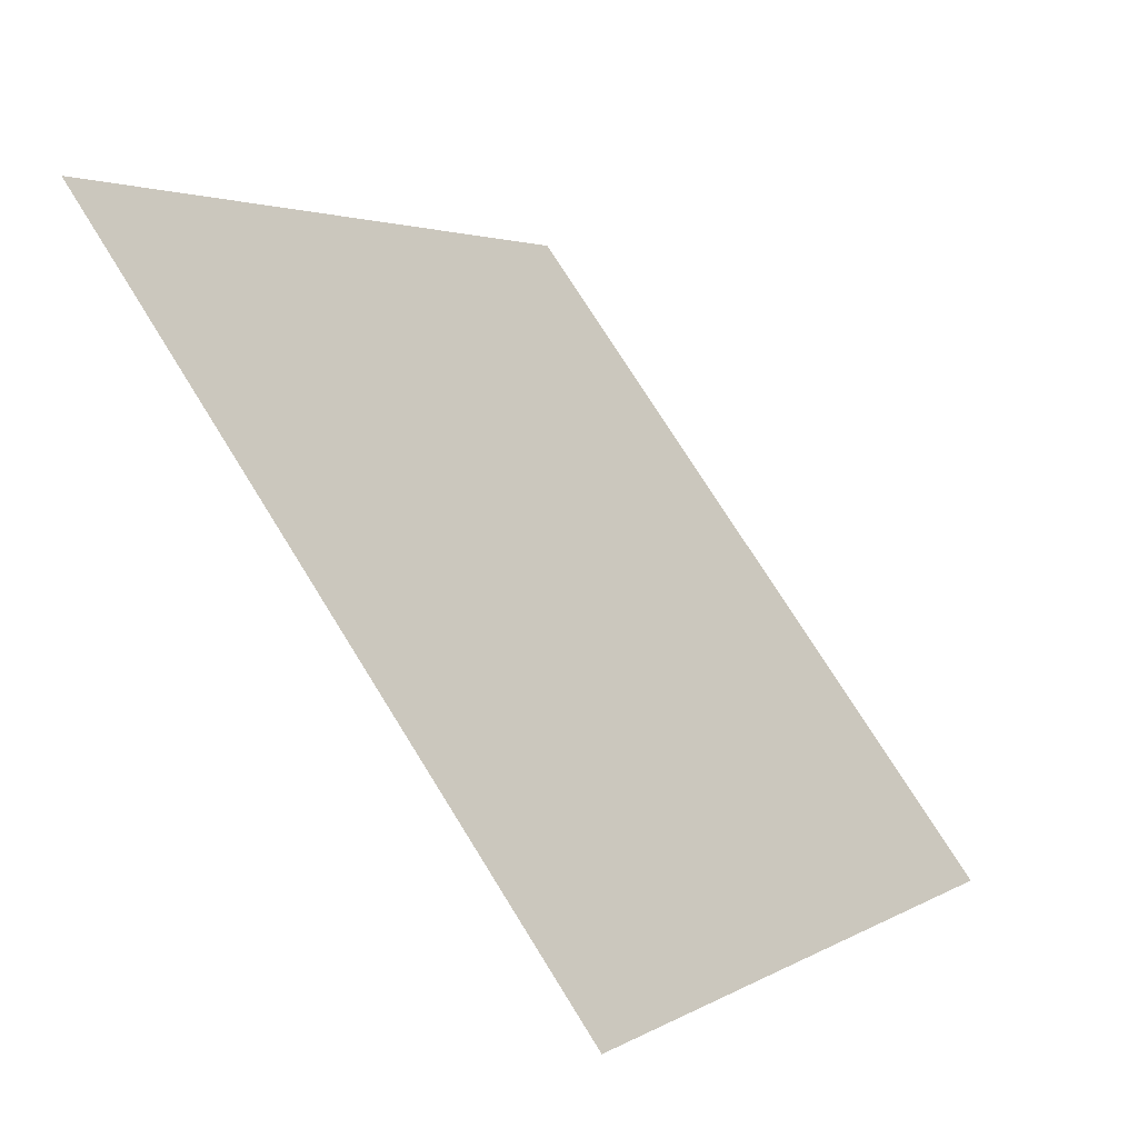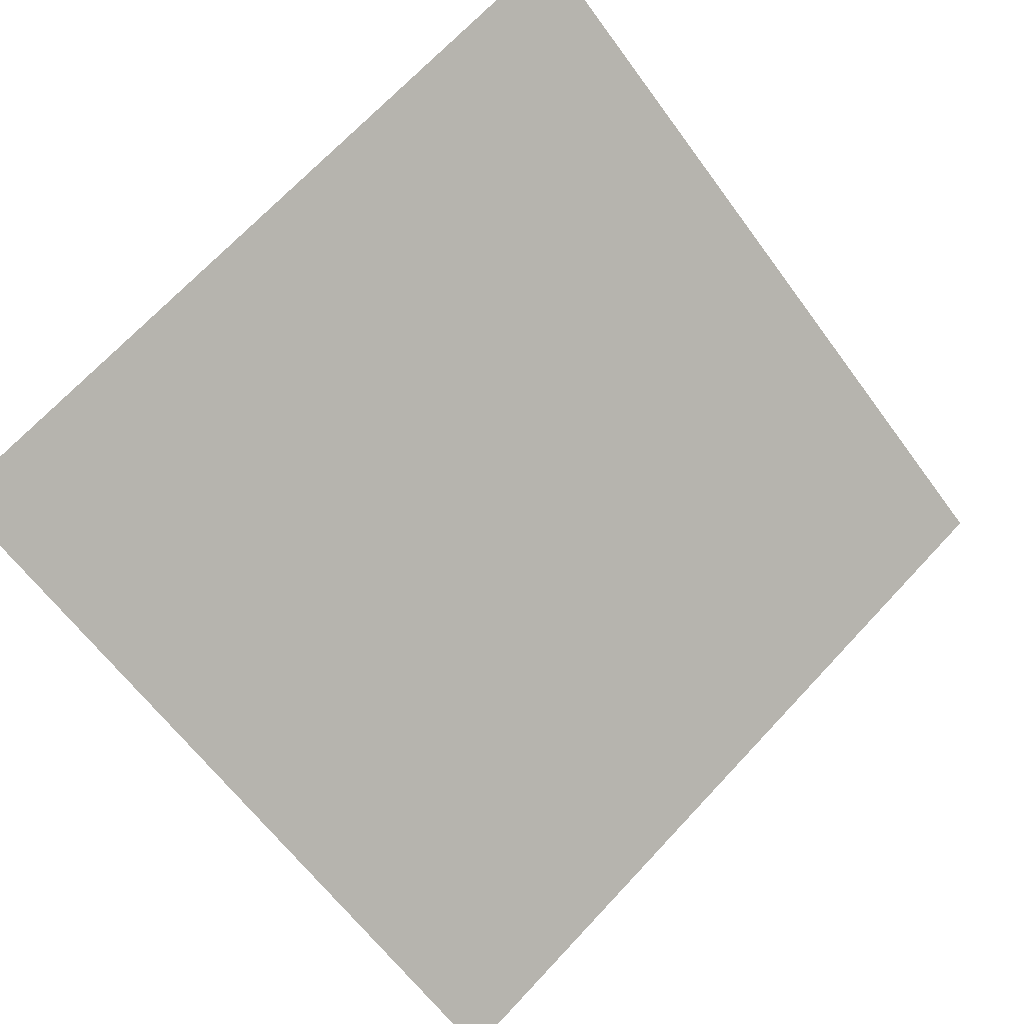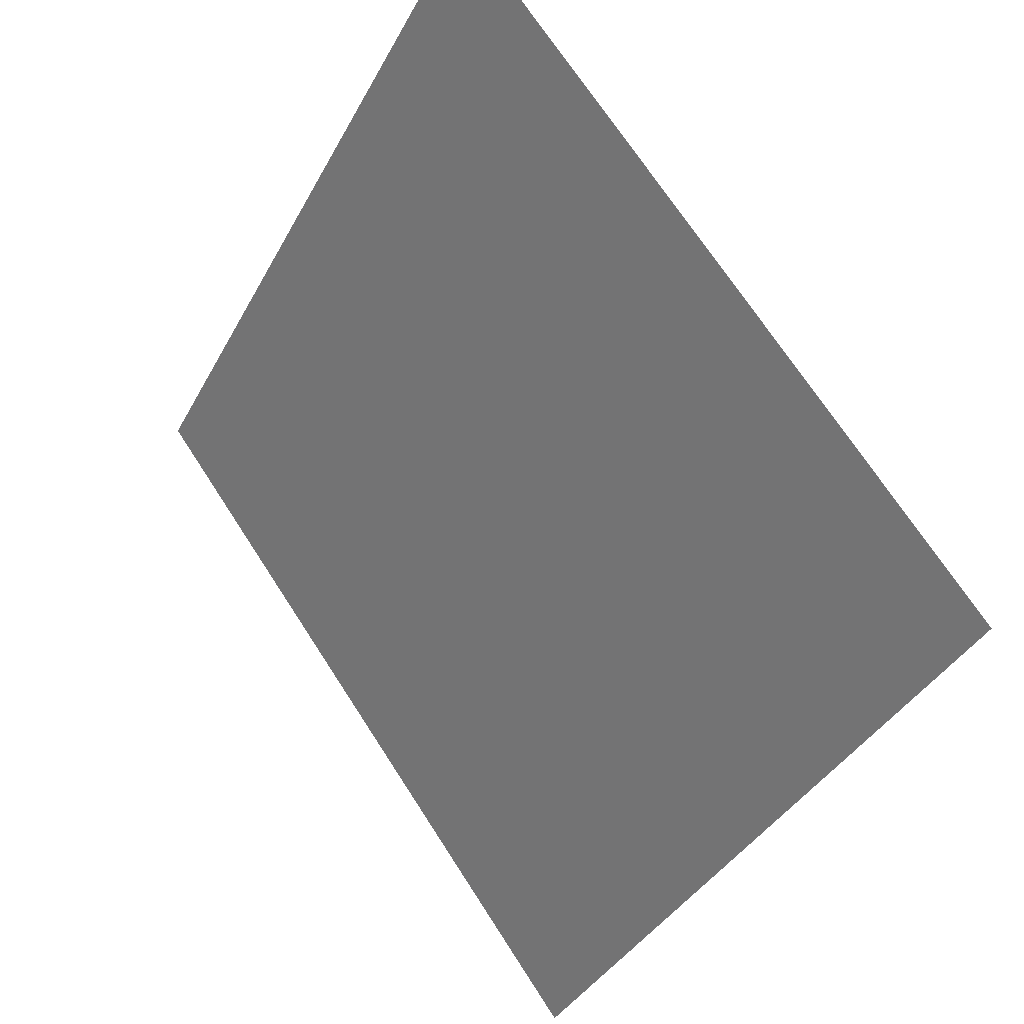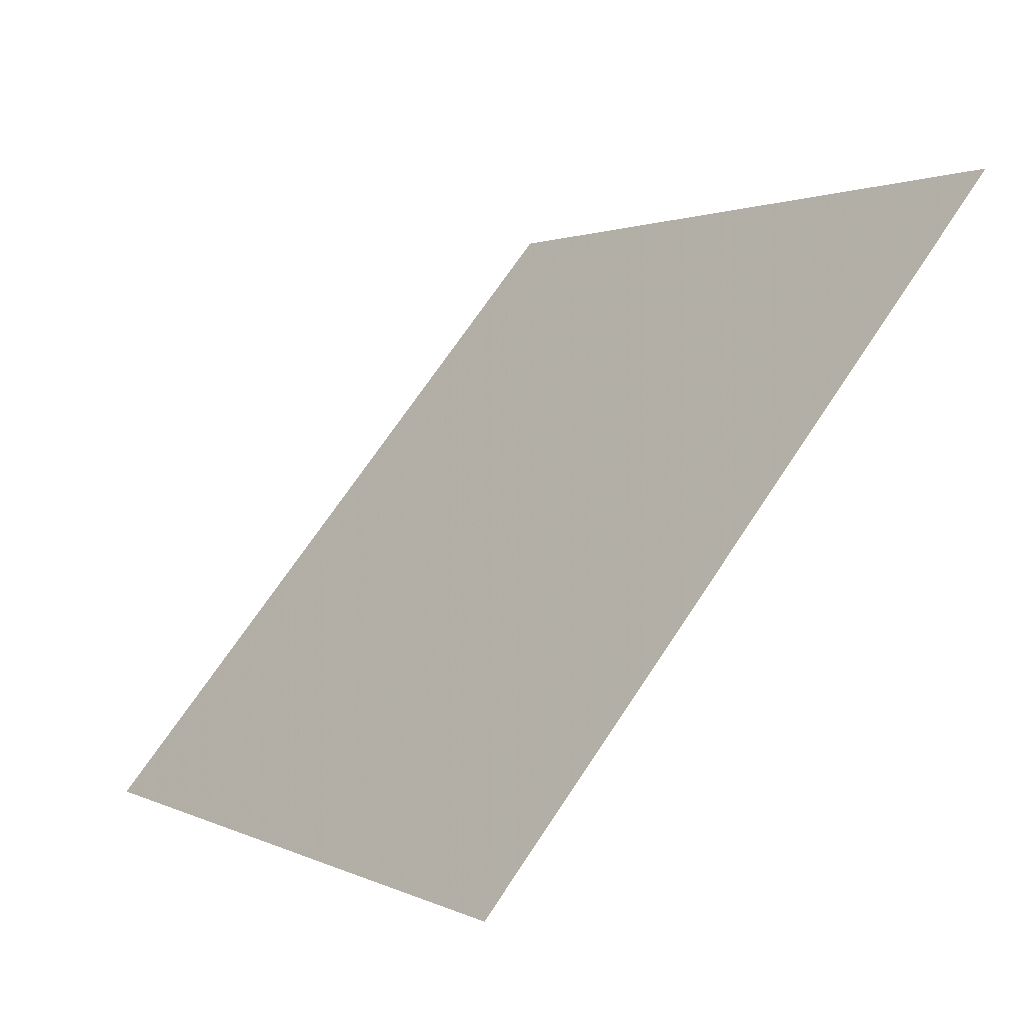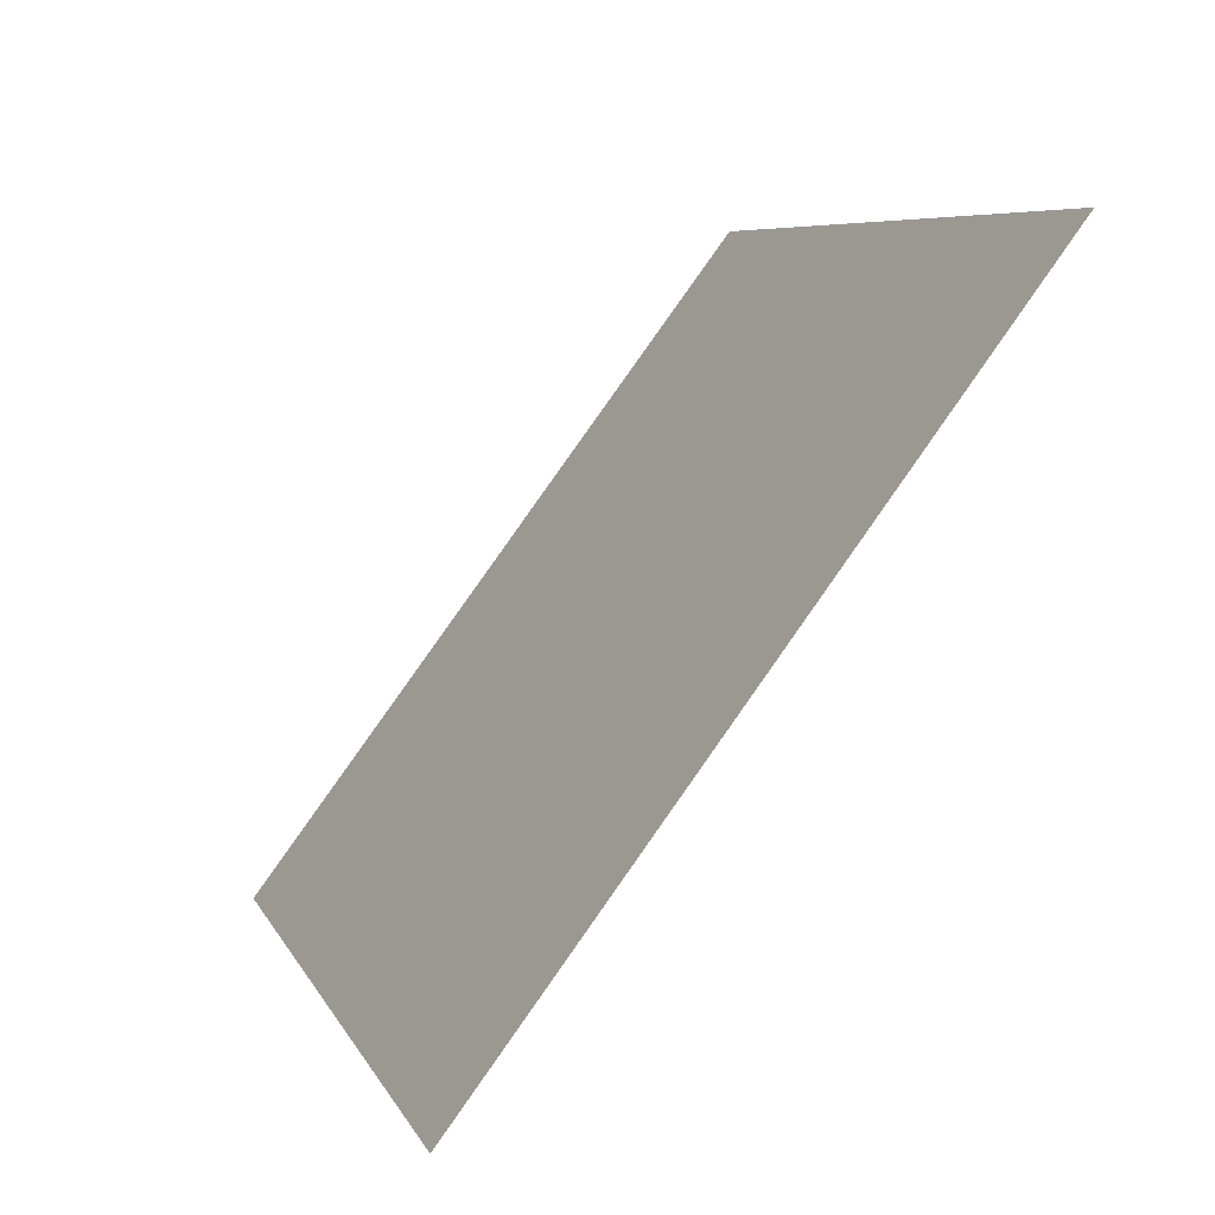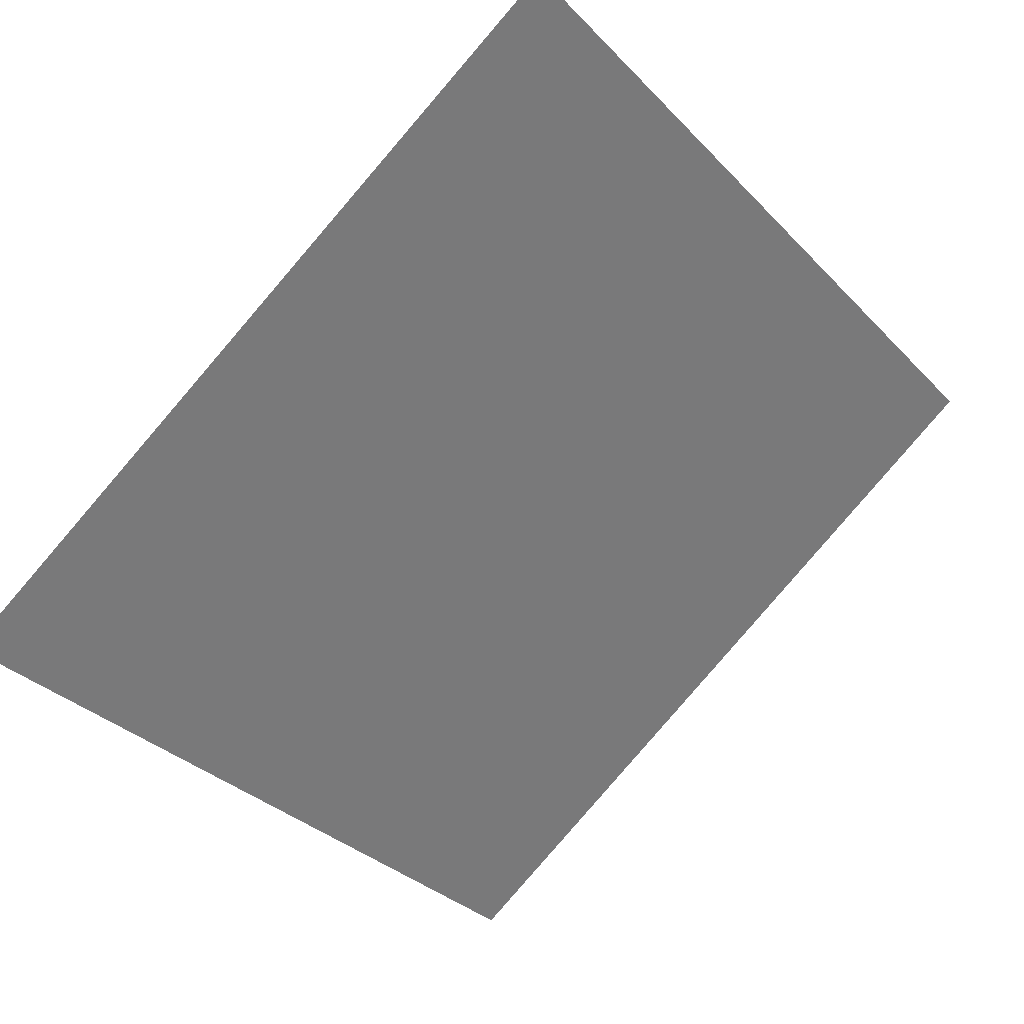
<metadata>
{"format":"obj","ext":"obj","renderer":"f3d","projection":"perspective","resolution":1024,"background":"white","views":[{"elev":3.5,"azim":-63.4,"up":"+Z"},{"elev":69.0,"azim":133.8,"up":"+Y"},{"elev":-37.3,"azim":-116.8,"up":"+Z"},{"elev":68.7,"azim":122.1,"up":"+Z"},{"elev":6.2,"azim":72.6,"up":"+Z"},{"elev":-31.3,"azim":-53.2,"up":"+Y"}]}
</metadata>
<code>
v -0.005932 0.5856 0.2391
v -0.01249 0.5857 0.2392
v -0.01237 0.5897 0.2444
v -0.005813 0.5895 0.2444
f 4 3 2 1

</code>
